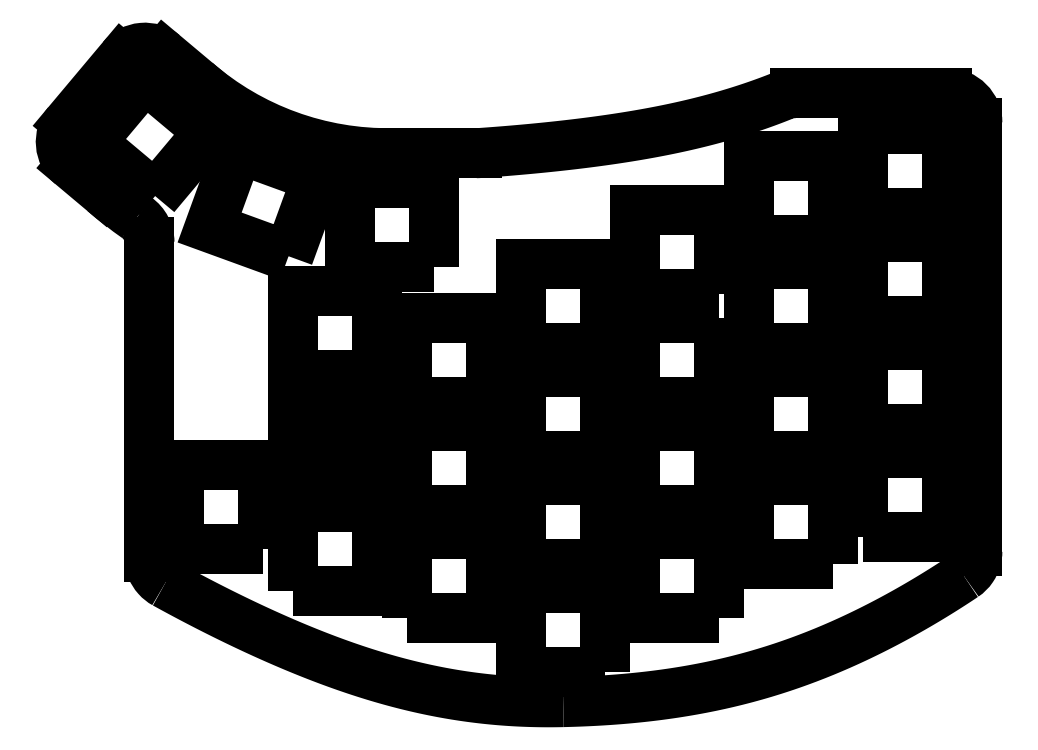
<metadata>
{"format":"dxf","ext":"dxf","renderer":"ezdxf+matplotlib","layout":"modelspace","background":"white","min_lineweight":24,"dpi":150}
</metadata>
<code>
0
SECTION
2
ENTITIES
0
SPLINE
8
0
70
0
71
3
72
10
73
6
74
0
42
1e-09
43
1e-10
44
1e-10
40
0
40
0
40
0
40
0
40
0.09625
40
0.09625
40
0.1925
40
0.1925
40
0.1925
40
0.1925
10
76.59
20
58
30
0
10
76.27
20
58
30
0
10
75.95
20
57.97
30
0
10
75.32
20
57.85
30
0
10
75.01
20
57.75
30
0
10
74.72
20
57.63
30
0
0
SPLINE
8
0
70
4
71
5
72
21
73
15
74
0
42
1e-09
43
1e-10
44
1e-10
40
0.002695
40
0.002695
40
0.002695
40
0.002695
40
0.002695
40
0.002695
40
0.1
40
0.2
40
0.3
40
0.4
40
0.5
40
0.6
40
0.7
40
0.8
40
0.9
40
0.9769
40
0.9769
40
0.9769
40
0.9769
40
0.9769
40
0.9769
41
1
41
1
41
1
41
1
41
1
41
1
41
1
41
1
41
1
41
1
41
1
41
1
41
1
41
1
41
1
10
23.88
20
48.01
30
0
10
25.14
20
48.1
30
0
10
27.67
20
48.29
30
0
10
31.42
20
48.59
30
0
10
36.3
20
49.06
30
0
10
42.18
20
49.74
30
0
10
47.84
20
50.54
30
0
10
53.22
20
51.46
30
0
10
58.29
20
52.51
30
0
10
63.06
20
53.69
30
0
10
67.32
20
54.94
30
0
10
70.5
20
56.02
30
0
10
72.73
20
56.85
30
0
10
74.12
20
57.39
30
0
10
74.72
20
57.63
30
0
0
SPLINE
8
0
70
0
71
3
72
10
73
6
74
0
42
1e-09
43
1e-10
44
1e-10
40
0
40
0
40
0
40
0
40
0.0174
40
0.0174
40
0.0348
40
0.0348
40
0.0348
40
0.0348
10
23.88
20
48.01
30
0
10
23.83
20
48.01
30
0
10
23.77
20
48.01
30
0
10
23.65
20
48
30
0
10
23.59
20
48
30
0
10
23.54
20
48
30
0
0
LINE
8
0
10
23.54
20
48
30
0
11
9.5
21
48
31
0
0
ARC
8
0
10
8.781
20
96.88
30
0
40
48.89
210
0
220
0
230
1
50
229.1
51
270.8
0
LINE
8
0
10
-23.2
20
59.9
30
0
11
-28.56
21
64.4
31
0
0
ARC
8
0
10
-31.77
20
60.57
30
0
40
5
210
0
220
-0
230
1
50
49.99
51
140
0
LINE
8
0
10
-35.6
20
63.79
30
0
11
-44.6
21
53.07
31
0
0
ARC
8
0
10
-40.77
20
49.85
30
0
40
5
210
0
220
0
230
1
50
140
51
230
0
LINE
8
0
10
-43.99
20
46.02
30
0
11
-38.63
21
41.52
31
0
0
ARC
8
0
10
8.781
20
96.88
30
0
40
72.88
210
0
220
0
230
1
50
229.4
51
234.9
0
ARC
8
0
10
-36
20
33.16
30
0
40
5
210
0
220
-0
230
1
50
0
51
54.9
0
LINE
8
0
10
-31
20
33.16
30
0
11
-31
21
-19.36
31
0
0
SPLINE
8
0
70
0
71
3
72
12
73
8
74
0
42
1e-09
43
1e-10
44
1e-10
40
0
40
0
40
0
40
0
40
0.1953
40
0.1953
40
0.3651
40
0.3651
40
0.5349
40
0.5349
40
0.5349
40
0.5349
10
-31
20
-19.36
30
0
10
-31
20
-20.01
30
0
10
-30.87
20
-20.66
30
0
10
-30.41
20
-21.78
30
0
10
-30.11
20
-22.27
30
0
10
-29.36
20
-23.11
30
0
10
-28.91
20
-23.47
30
0
10
-28.41
20
-23.74
30
0
0
SPLINE
8
0
70
4
71
5
72
16
73
10
74
0
42
1e-09
43
1e-10
44
1e-10
40
0
40
0
40
0
40
0
40
0
40
0
40
0.2
40
0.4
40
0.6
40
0.8
40
0.9572
40
0.9572
40
0.9572
40
0.9572
40
0.9572
40
0.9572
41
1
41
1
41
1
41
1
41
1
41
1
41
1
41
1
41
1
41
1
10
37.97
20
-43.5
30
0
10
34.58
20
-43.58
30
0
10
27.97
20
-43.46
30
0
10
18.62
20
-42.48
30
0
10
7.117
20
-39.78
30
0
10
-5.632
20
-35.06
30
0
10
-15.25
20
-30.64
30
0
10
-22.15
20
-27.14
30
0
10
-26.51
20
-24.79
30
0
10
-28.41
20
-23.74
30
0
0
SPLINE
8
0
70
4
71
5
72
16
73
10
74
0
42
1e-09
43
1e-10
44
1e-10
40
-0.9545
40
-0.9545
40
-0.9545
40
-0.9545
40
-0.9545
40
-0.9545
40
-0.8
40
-0.6
40
-0.4
40
-0.2
40
0
40
0
40
0
40
0
40
0
40
0
41
1
41
1
41
1
41
1
41
1
41
1
41
1
41
1
41
1
41
1
10
104.8
20
-22.52
30
0
10
103.3
20
-23.54
30
0
10
99.68
20
-25.84
30
0
10
93.86
20
-29.32
30
0
10
85.38
20
-33.75
30
0
10
73.27
20
-38.62
30
0
10
61.11
20
-41.62
30
0
10
50.31
20
-42.97
30
0
10
42.23
20
-43.4
30
0
10
37.97
20
-43.5
30
0
0
SPLINE
8
0
70
0
71
3
72
12
73
8
74
0
42
1e-09
43
1e-10
44
1e-10
40
0
40
0
40
0
40
0
40
0.1953
40
0.1953
40
0.3436
40
0.3436
40
0.4918
40
0.4918
40
0.4918
40
0.4918
10
104.8
20
-22.52
30
0
10
105.3
20
-22.15
30
0
10
105.8
20
-21.69
30
0
10
106.4
20
-20.74
30
0
10
106.6
20
-20.29
30
0
10
106.9
20
-19.34
30
0
10
107
20
-18.85
30
0
10
107
20
-18.36
30
0
0
LINE
8
0
10
107
20
-18.36
30
0
11
107
21
53
31
0
0
ARC
8
0
10
102
20
53
30
0
40
5
210
-0
220
0
230
1
50
0
51
90
0
LINE
8
0
10
102
20
58
30
0
11
76.59
21
58
31
0
0
LWPOLYLINE
8
0
90
4
70
1
43
0
10
69
20
15.5
10
69
20
29.5
10
83
20
29.5
10
83
20
15.5
0
LWPOLYLINE
8
0
90
4
70
1
43
0
10
-7
20
11
10
-7
20
25
10
7
20
25
10
7
20
11
0
LWPOLYLINE
8
0
90
4
70
1
43
0
10
7
20
-7
10
-7
20
-7
10
-7
20
7
10
7
20
7
0
LWPOLYLINE
8
0
90
4
70
1
43
0
10
26
20
2.5
10
26
20
-11.5
10
12
20
-11.5
10
12
20
2.5
0
LWPOLYLINE
8
0
90
4
70
1
43
0
10
12
20
-29.5
10
12
20
-15.5
10
26
20
-15.5
10
26
20
-29.5
0
LWPOLYLINE
8
0
90
4
70
1
43
0
10
45
20
-2.5
10
31
20
-2.5
10
31
20
11.5
10
45
20
11.5
0
LWPOLYLINE
8
0
90
4
70
1
43
0
10
50
20
-11.5
10
50
20
2.5
10
64
20
2.5
10
64
20
-11.5
0
LWPOLYLINE
8
0
90
4
70
1
43
0
10
88
20
20
10
88
20
34
10
102
20
34
10
102
20
20
0
LWPOLYLINE
8
0
90
4
70
1
43
0
10
64
20
20.5
10
64
20
6.5
10
50
20
6.5
10
50
20
20.5
0
LWPOLYLINE
8
0
90
4
70
1
43
0
10
16.5
20
29
10
2.5
20
29
10
2.5
20
43
10
16.5
20
43
0
LWPOLYLINE
8
0
90
4
70
1
43
0
10
31
20
-6.5
10
45
20
-6.5
10
45
20
-20.5
10
31
20
-20.5
0
LWPOLYLINE
8
0
90
4
70
1
43
0
10
69
20
-2.5
10
69
20
11.5
10
83
20
11.5
10
83
20
-2.5
0
LWPOLYLINE
8
0
90
4
70
1
43
0
10
45
20
-38.5
10
31
20
-38.5
10
31
20
-24.5
10
45
20
-24.5
0
LWPOLYLINE
8
0
90
4
70
1
43
0
10
88
20
-16
10
88
20
-2
10
102
20
-2
10
102
20
-16
0
LWPOLYLINE
8
0
90
4
70
1
43
0
10
64
20
-29.5
10
50
20
-29.5
10
50
20
-15.5
10
64
20
-15.5
0
LWPOLYLINE
8
0
90
4
70
1
43
0
10
-30.05
20
40.85
10
-40.77
20
49.85
10
-31.77
20
60.57
10
-21.05
20
51.57
0
LWPOLYLINE
8
0
90
4
70
1
43
0
10
12
20
6.5
10
12
20
20.5
10
26
20
20.5
10
26
20
6.5
0
LWPOLYLINE
8
0
90
4
70
1
43
0
10
83
20
-20.5
10
69
20
-20.5
10
69
20
-6.5
10
83
20
-6.5
0
LWPOLYLINE
8
0
90
4
70
1
43
0
10
102
20
16
10
102
20
2
10
88
20
2
10
88
20
16
0
LWPOLYLINE
8
0
90
4
70
1
43
0
10
-7
20
-25
10
-7
20
-11
10
7
20
-11
10
7
20
-25
0
LWPOLYLINE
8
0
90
4
70
1
43
0
10
102
20
38
10
88
20
38
10
88
20
52
10
102
20
52
0
LWPOLYLINE
8
0
90
4
70
1
43
0
10
83
20
33.5
10
69
20
33.5
10
69
20
47.5
10
83
20
47.5
0
LWPOLYLINE
8
0
90
4
70
1
43
0
10
64
20
24.5
10
50
20
24.5
10
50
20
38.5
10
64
20
38.5
0
LWPOLYLINE
8
0
90
4
70
1
43
0
10
31
20
15.5
10
31
20
29.5
10
45
20
29.5
10
45
20
15.5
0
LWPOLYLINE
8
0
90
4
70
1
43
0
10
-12
20
-18
10
-26
20
-18
10
-26
20
-4
10
-12
20
-4
0
LWPOLYLINE
8
0
90
4
70
1
43
0
10
-7.816
20
30.82
10
-20.97
20
35.61
10
-16.18
20
48.76
10
-3.028
20
43.98
0
LINE
8
0
10
7
20
0
30
0
11
-7
21
0
31
0
0
LINE
8
0
10
0
20
-7
30
0
11
0
21
7
31
0
0
ENDSEC
0
EOF

</code>
